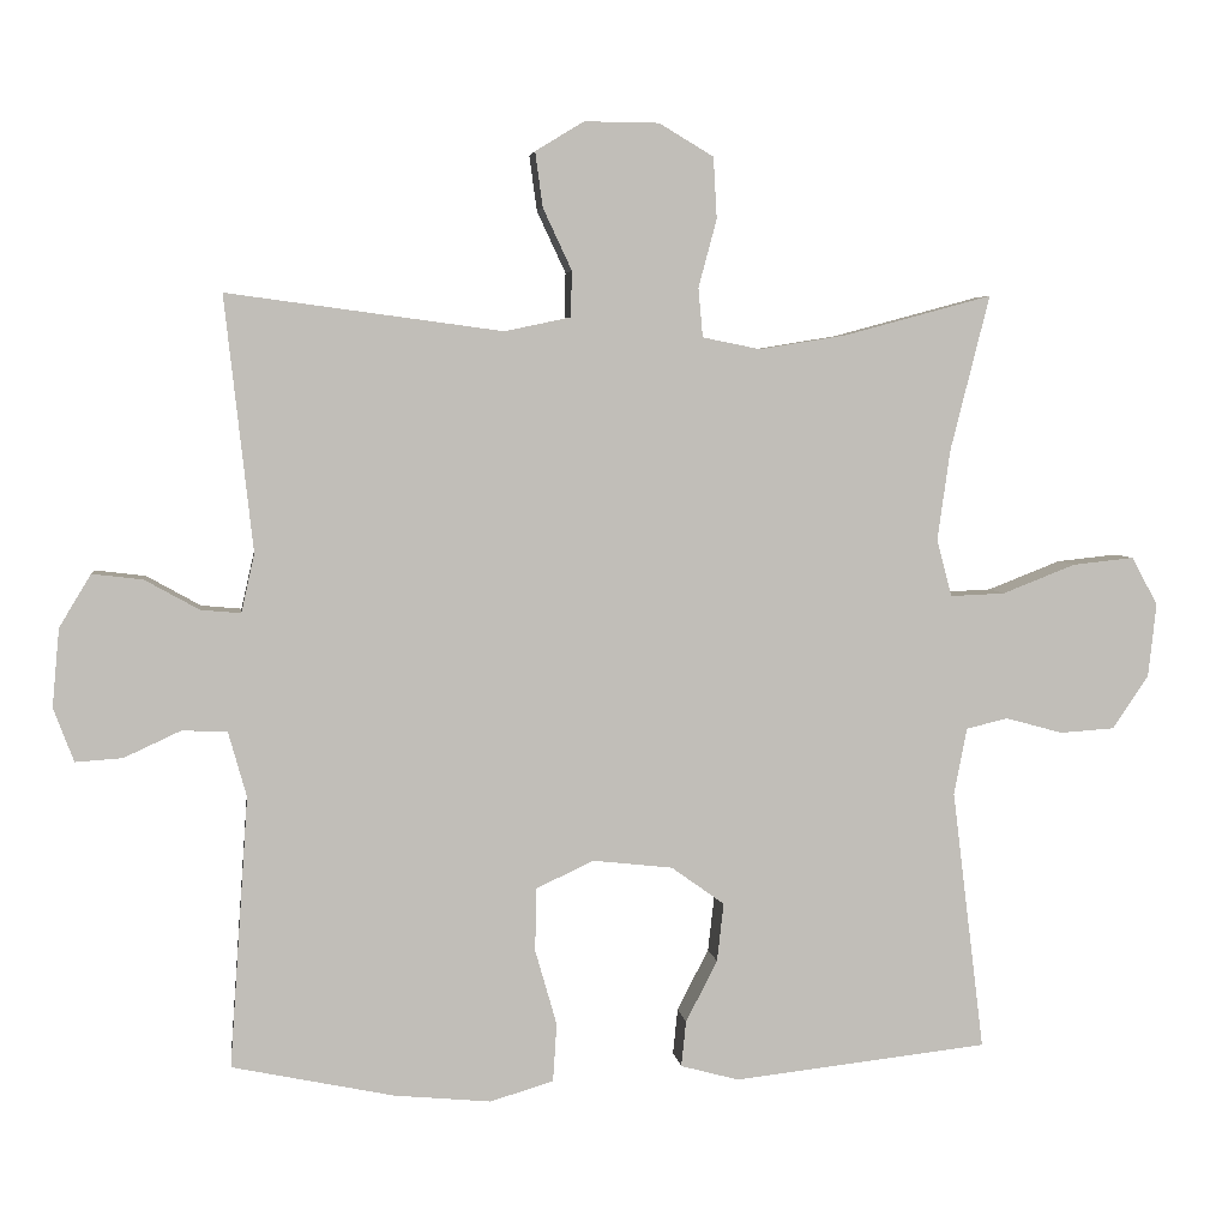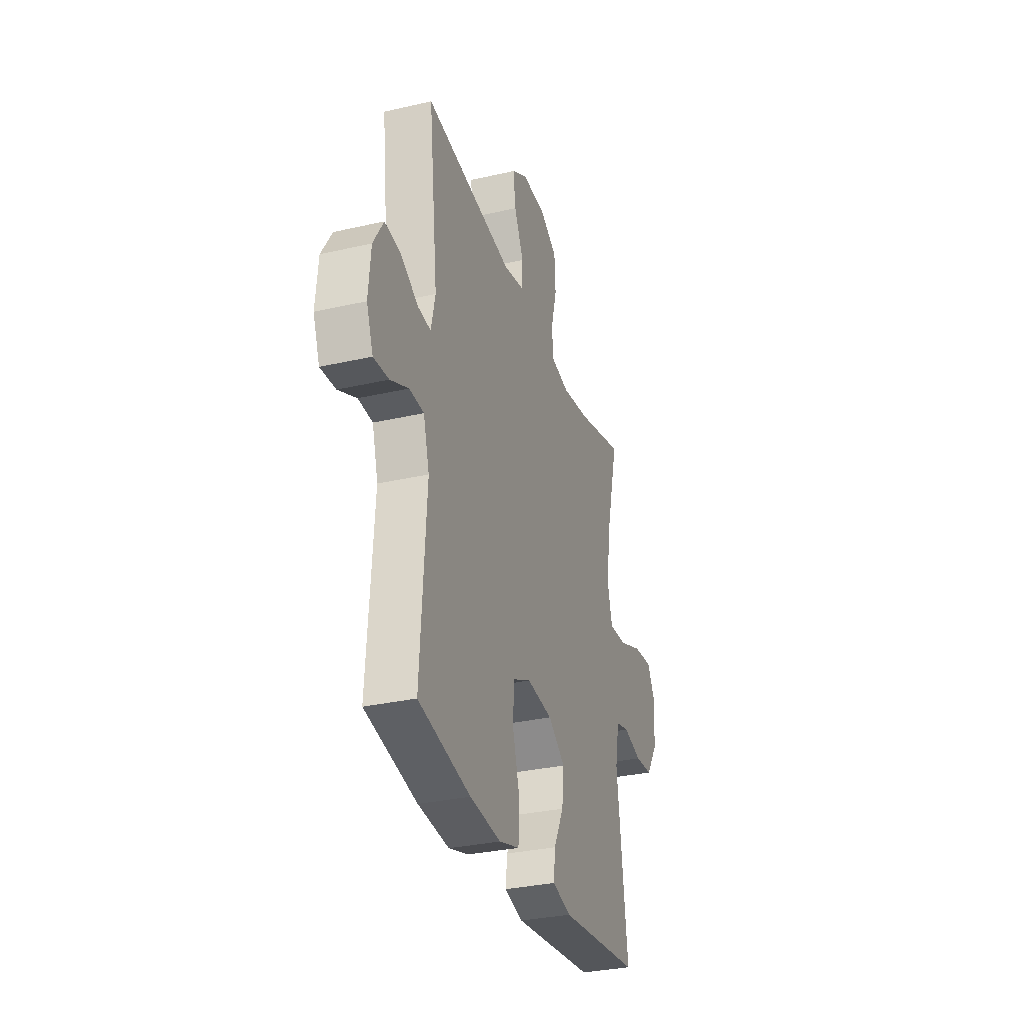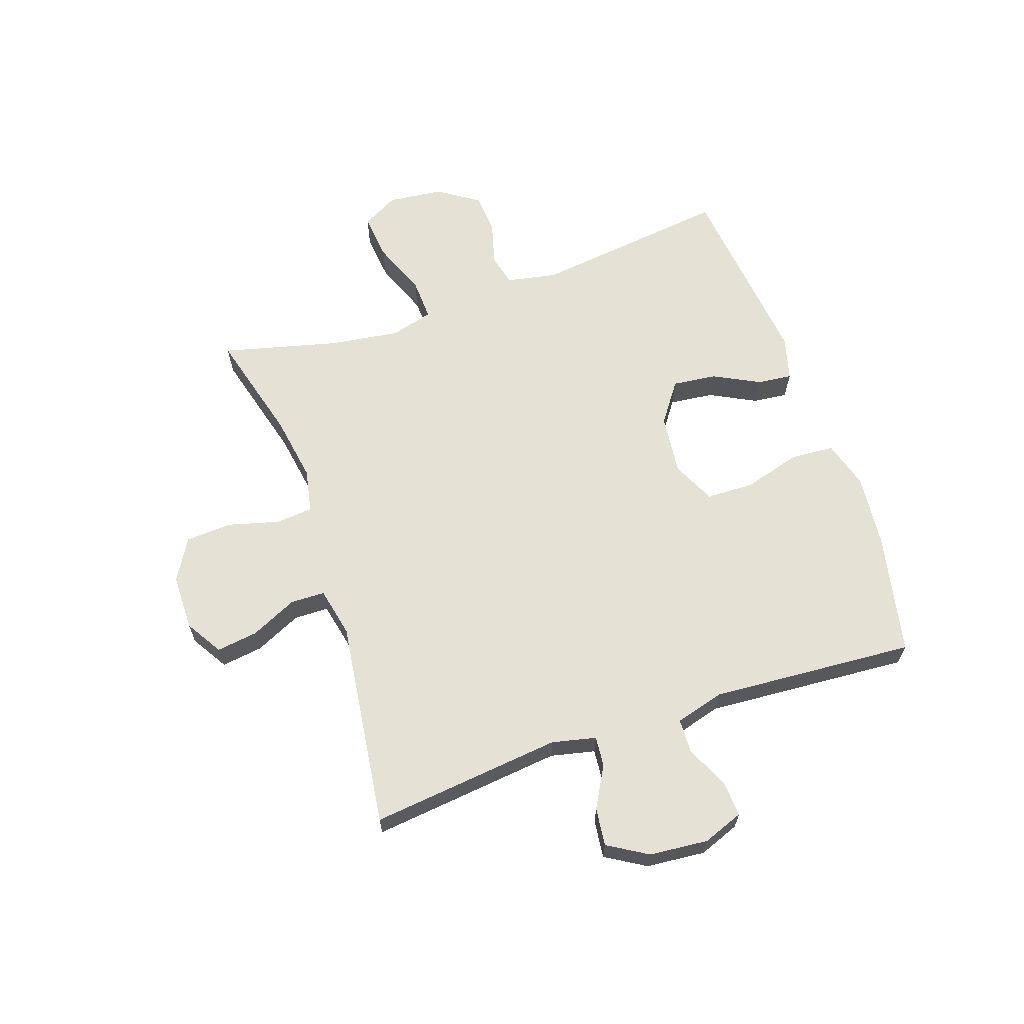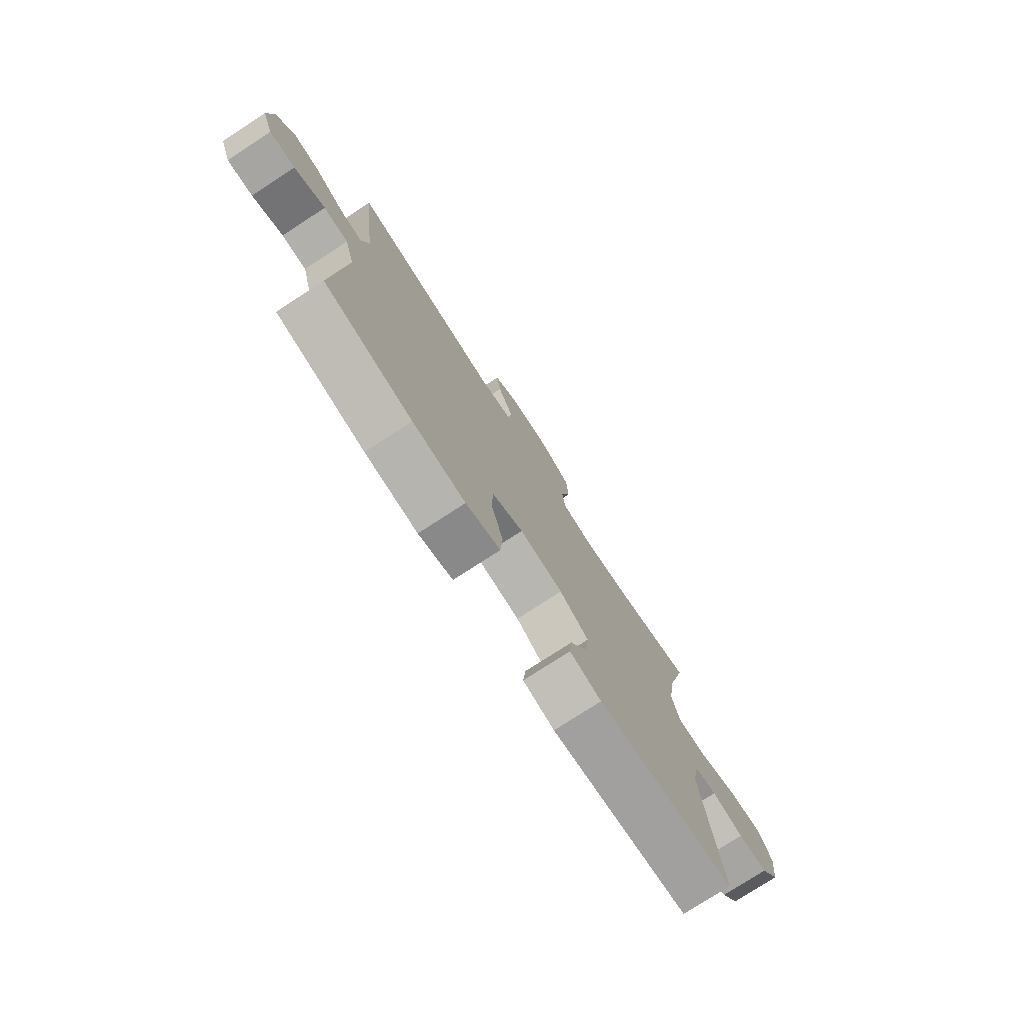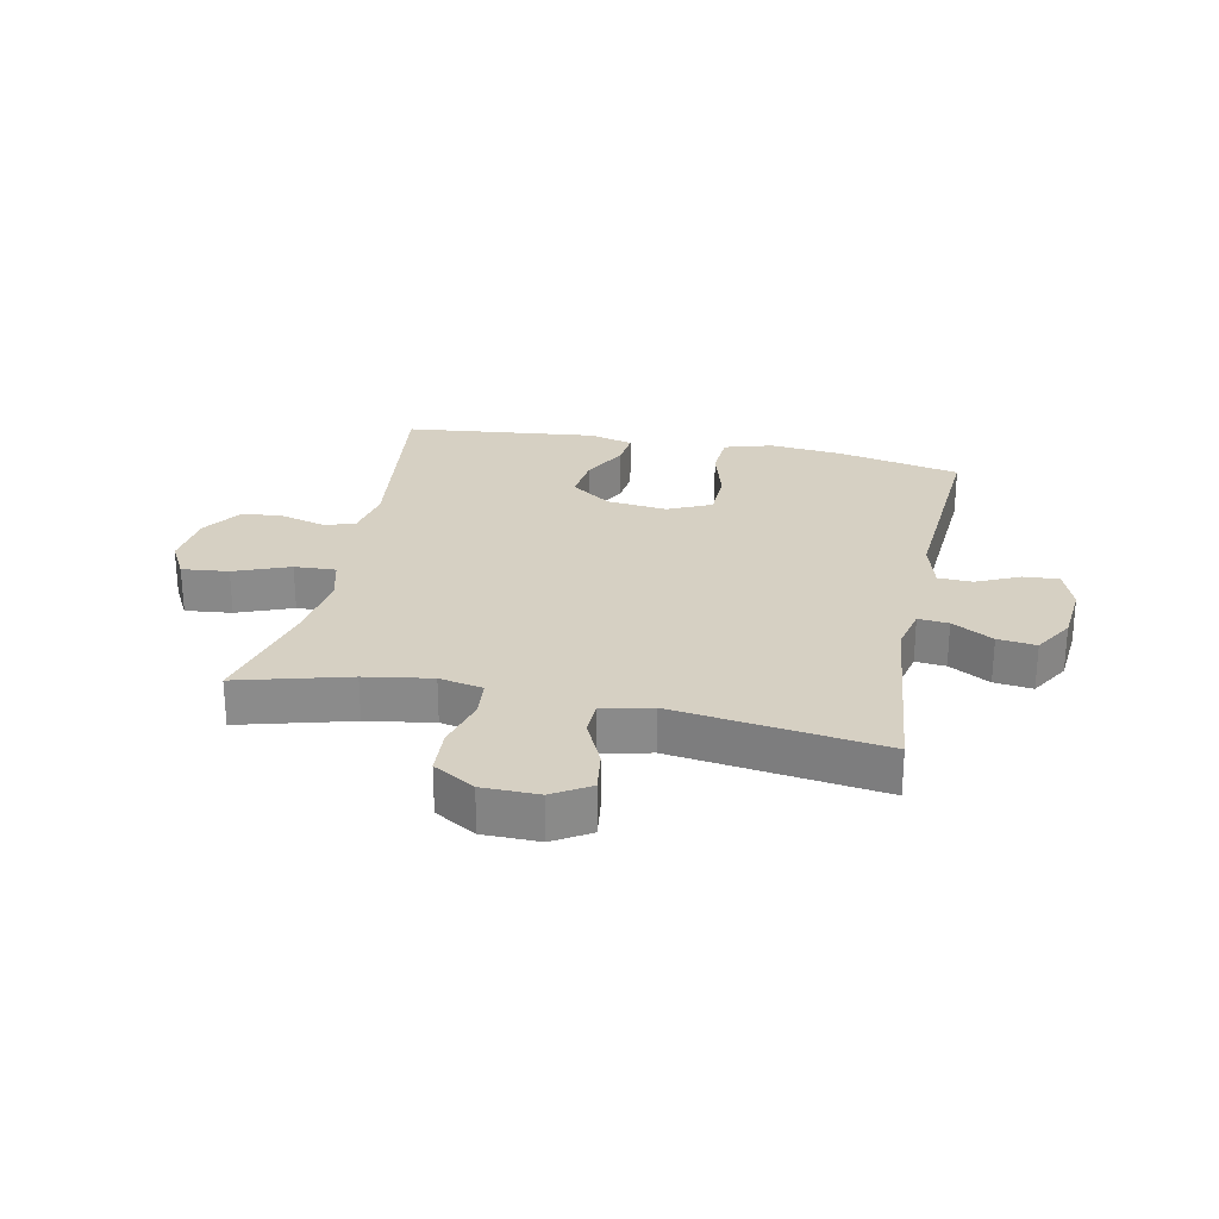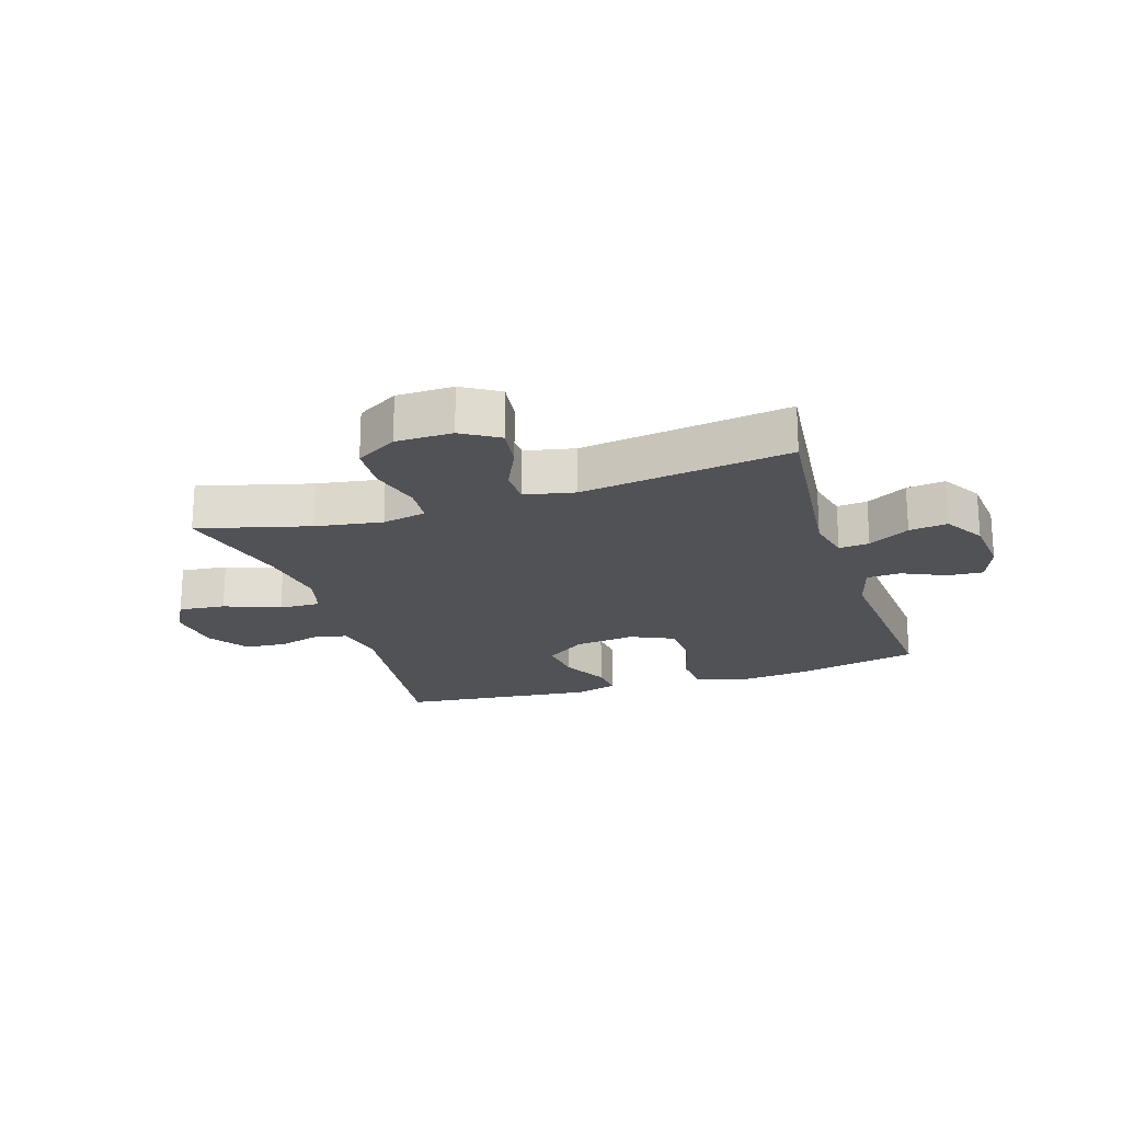
<metadata>
{"format":"obj","ext":"obj","renderer":"f3d","projection":"perspective","resolution":1024,"background":"white","views":[{"elev":4.5,"azim":172.7,"up":"+Z"},{"elev":-31.6,"azim":108.0,"up":"+Z"},{"elev":64.4,"azim":71.1,"up":"+Y"},{"elev":-76.8,"azim":123.0,"up":"+Z"},{"elev":26.5,"azim":11.7,"up":"+Y"},{"elev":-20.9,"azim":17.9,"up":"+Y"}]}
</metadata>
<code>
o path6482
v 0.1359 0.0375 0.4318
v 0.04956 0.0375 0.4502
v 0.04819 0.0375 0.51
v 0.08578 0.0375 0.5905
v 0.09562 0.0375 0.6624
v 0.03218 0.0375 0.7012
v -0.06537 0.0375 0.7003
v -0.1367 0.0375 0.6578
v -0.1413 0.0375 0.578
v -0.1174 0.0375 0.4889
v -0.1232 0.0375 0.4246
v -0.1989 0.0375 0.4094
v -0.314 0.0375 0.4282
v -0.506 0.0375 0.48
v -0.455 0.0375 0.2779
v -0.4381 0.0375 0.1585
v -0.4578 0.0375 0.08373
v -0.5294 0.0375 0.0869
v -0.6249 0.0375 0.1242
v -0.7053 0.0375 0.1328
v -0.7396 0.0375 0.06986
v -0.7288 0.0375 -0.02603
v -0.6819 0.0375 -0.09604
v -0.6102 0.0375 -0.101
v -0.5353 0.0375 -0.08051
v -0.4809 0.0375 -0.09373
v -0.464 0.0375 -0.1813
v -0.506 0.0375 -0.5219
v -0.1727 0.0375 -0.5592
v -0.09681 0.0375 -0.5385
v -0.1031 0.0375 -0.479
v -0.1444 0.0375 -0.3984
v -0.1532 0.0375 -0.3221
v -0.08388 0.0375 -0.2723
v 0.02068 0.0375 -0.2606
v 0.0957 0.0375 -0.2957
v 0.09779 0.0375 -0.3784
v 0.0694 0.0375 -0.4773
v 0.07445 0.0375 -0.5534
v 0.1573 0.0375 -0.5782
v 0.284 0.0375 -0.5662
v 0.4957 0.0375 -0.5219
v 0.4712 0.0375 -0.168
v 0.4951 0.0375 -0.08268
v 0.5542 0.0375 -0.08034
v 0.6283 0.0375 -0.1147
v 0.6899 0.0375 -0.119
v 0.7166 0.0375 -0.04853
v 0.7072 0.0375 0.05365
v 0.6657 0.0375 0.1224
v 0.5995 0.0375 0.1146
v 0.5286 0.0375 0.07505
v 0.4762 0.0375 0.07034
v 0.4589 0.0375 0.147
v 0.4957 0.0375 0.48
v 0.1359 -0.0375 0.4318
v 0.04956 -0.0375 0.4502
v 0.04819 -0.0375 0.51
v 0.08578 -0.0375 0.5905
v 0.09562 -0.0375 0.6624
v 0.03218 -0.0375 0.7012
v -0.06537 -0.0375 0.7003
v -0.1367 -0.0375 0.6578
v -0.1413 -0.0375 0.578
v -0.1174 -0.0375 0.4889
v -0.1232 -0.0375 0.4246
v -0.1989 -0.0375 0.4094
v -0.314 -0.0375 0.4282
v -0.506 -0.0375 0.48
v -0.455 -0.0375 0.2779
v -0.4381 -0.0375 0.1585
v -0.4578 -0.0375 0.08373
v -0.5294 -0.0375 0.0869
v -0.6249 -0.0375 0.1242
v -0.7053 -0.0375 0.1328
v -0.7396 -0.0375 0.06986
v -0.7288 -0.0375 -0.02603
v -0.6819 -0.0375 -0.09604
v -0.6102 -0.0375 -0.101
v -0.5353 -0.0375 -0.08051
v -0.4809 -0.0375 -0.09373
v -0.464 -0.0375 -0.1813
v -0.506 -0.0375 -0.5219
v -0.1727 -0.0375 -0.5592
v -0.09681 -0.0375 -0.5385
v -0.1031 -0.0375 -0.479
v -0.1444 -0.0375 -0.3984
v -0.1532 -0.0375 -0.3221
v -0.08388 -0.0375 -0.2723
v 0.02068 -0.0375 -0.2606
v 0.0957 -0.0375 -0.2957
v 0.09779 -0.0375 -0.3784
v 0.0694 -0.0375 -0.4773
v 0.07445 -0.0375 -0.5534
v 0.1573 -0.0375 -0.5782
v 0.284 -0.0375 -0.5662
v 0.4957 -0.0375 -0.5219
v 0.4712 -0.0375 -0.168
v 0.4951 -0.0375 -0.08268
v 0.5542 -0.0375 -0.08034
v 0.6283 -0.0375 -0.1147
v 0.6899 -0.0375 -0.119
v 0.7166 -0.0375 -0.04853
v 0.7072 -0.0375 0.05365
v 0.6657 -0.0375 0.1224
v 0.5995 -0.0375 0.1146
v 0.5286 -0.0375 0.07505
v 0.4762 -0.0375 0.07034
v 0.4589 -0.0375 0.147
v 0.4957 -0.0375 0.48
v -0.7053 0.0375 0.1328
v -0.7053 0.0375 0.1328
v -0.7396 0.0375 0.06986
v -0.7288 0.0375 -0.02603
v -0.6819 0.0375 -0.09604
v -0.6249 0.0375 0.1242
v -0.6102 0.0375 -0.101
v -0.5294 0.0375 0.0869
v -0.5353 0.0375 -0.08051
v -0.4809 0.0375 -0.09373
v -0.4809 0.0375 -0.09373
v -0.4578 0.0375 0.08373
v -0.4578 0.0375 0.08373
v -0.506 0.0375 0.48
v -0.506 0.0375 0.48
v -0.455 0.0375 0.2779
v -0.464 0.0375 -0.1813
v -0.506 0.0375 -0.5219
v -0.506 0.0375 -0.5219
v -0.4381 0.0375 0.1585
v -0.314 0.0375 0.4282
v -0.1989 0.0375 0.4094
v -0.1727 0.0375 -0.5592
v -0.1232 0.0375 0.4246
v -0.1232 0.0375 0.4246
v -0.1444 0.0375 -0.3984
v -0.1532 0.0375 -0.3221
v -0.1532 0.0375 -0.3221
v -0.09681 0.0375 -0.5385
v -0.09681 0.0375 -0.5385
v -0.08388 0.0375 -0.2723
v -0.1031 0.0375 -0.479
v -0.1367 0.0375 0.6578
v -0.1413 0.0375 0.578
v -0.1174 0.0375 0.4889
v -0.06537 0.0375 0.7003
v 0.02068 0.0375 -0.2606
v 0.03218 0.0375 0.7012
v 0.0957 0.0375 -0.2957
v 0.0957 0.0375 -0.2957
v 0.09562 0.0375 0.6624
v 0.09562 0.0375 0.6624
v 0.04956 0.0375 0.4502
v 0.04956 0.0375 0.4502
v 0.04819 0.0375 0.51
v 0.08578 0.0375 0.5905
v 0.1359 0.0375 0.4318
v 0.09779 0.0375 -0.3784
v 0.0694 0.0375 -0.4773
v 0.07445 0.0375 -0.5534
v 0.07445 0.0375 -0.5534
v 0.1573 0.0375 -0.5782
v 0.284 0.0375 -0.5662
v 0.4762 0.0375 0.07034
v 0.4762 0.0375 0.07034
v 0.4589 0.0375 0.147
v 0.4957 0.0375 0.48
v 0.4957 0.0375 0.48
v 0.4957 0.0375 -0.5219
v 0.4957 0.0375 -0.5219
v 0.4712 0.0375 -0.168
v 0.4951 0.0375 -0.08268
v 0.4951 0.0375 -0.08268
v 0.5286 0.0375 0.07505
v 0.5542 0.0375 -0.08034
v 0.5995 0.0375 0.1146
v 0.6283 0.0375 -0.1147
v 0.6657 0.0375 0.1224
v 0.6657 0.0375 0.1224
v 0.6899 0.0375 -0.119
v 0.6899 0.0375 -0.119
v 0.7072 0.0375 0.05365
v 0.7166 0.0375 -0.04853
v -0.7053 -0.0375 0.1328
v -0.7053 -0.0375 0.1328
v -0.7396 -0.0375 0.06986
v -0.7288 -0.0375 -0.02603
v -0.6819 -0.0375 -0.09604
v -0.6249 -0.0375 0.1242
v -0.6102 -0.0375 -0.101
v -0.5294 -0.0375 0.0869
v -0.5353 -0.0375 -0.08051
v -0.4809 -0.0375 -0.09373
v -0.4809 -0.0375 -0.09373
v -0.4578 -0.0375 0.08373
v -0.4578 -0.0375 0.08373
v -0.506 -0.0375 0.48
v -0.506 -0.0375 0.48
v -0.455 -0.0375 0.2779
v -0.464 -0.0375 -0.1813
v -0.506 -0.0375 -0.5219
v -0.506 -0.0375 -0.5219
v -0.4381 -0.0375 0.1585
v -0.314 -0.0375 0.4282
v -0.1989 -0.0375 0.4094
v -0.1727 -0.0375 -0.5592
v -0.1232 -0.0375 0.4246
v -0.1232 -0.0375 0.4246
v -0.1444 -0.0375 -0.3984
v -0.1532 -0.0375 -0.3221
v -0.1532 -0.0375 -0.3221
v -0.09681 -0.0375 -0.5385
v -0.09681 -0.0375 -0.5385
v -0.08388 -0.0375 -0.2723
v -0.1031 -0.0375 -0.479
v -0.1367 -0.0375 0.6578
v -0.1413 -0.0375 0.578
v -0.1174 -0.0375 0.4889
v -0.06537 -0.0375 0.7003
v 0.02068 -0.0375 -0.2606
v 0.03218 -0.0375 0.7012
v 0.0957 -0.0375 -0.2957
v 0.0957 -0.0375 -0.2957
v 0.09562 -0.0375 0.6624
v 0.09562 -0.0375 0.6624
v 0.04956 -0.0375 0.4502
v 0.04956 -0.0375 0.4502
v 0.04819 -0.0375 0.51
v 0.08578 -0.0375 0.5905
v 0.1359 -0.0375 0.4318
v 0.09779 -0.0375 -0.3784
v 0.0694 -0.0375 -0.4773
v 0.07445 -0.0375 -0.5534
v 0.07445 -0.0375 -0.5534
v 0.1573 -0.0375 -0.5782
v 0.284 -0.0375 -0.5662
v 0.4762 -0.0375 0.07034
v 0.4762 -0.0375 0.07034
v 0.4589 -0.0375 0.147
v 0.4957 -0.0375 0.48
v 0.4957 -0.0375 0.48
v 0.4957 -0.0375 -0.5219
v 0.4957 -0.0375 -0.5219
v 0.4712 -0.0375 -0.168
v 0.4951 -0.0375 -0.08268
v 0.4951 -0.0375 -0.08268
v 0.5286 -0.0375 0.07505
v 0.5542 -0.0375 -0.08034
v 0.5995 -0.0375 0.1146
v 0.6283 -0.0375 -0.1147
v 0.6657 -0.0375 0.1224
v 0.6657 -0.0375 0.1224
v 0.6899 -0.0375 -0.119
v 0.6899 -0.0375 -0.119
v 0.7072 -0.0375 0.05365
v 0.7166 -0.0375 -0.04853
f 187 189 186
f 190 189 187
f 221 219 229
f 245 222 244
f 251 249 255
f 218 228 217
f 237 239 220
f 200 214 193
f 244 222 231
f 201 210 200
f 205 203 214
f 190 187 188
f 247 248 255
f 256 255 248
f 219 217 228
f 229 219 228
f 218 207 226
f 248 247 245
f 214 200 210
f 220 226 207
f 207 205 214
f 192 191 190
f 253 256 250
f 245 237 222
f 193 195 192
f 236 231 235
f 217 219 216
f 209 201 206
f 230 239 240
f 195 214 203
f 247 255 249
f 244 236 242
f 193 214 195
f 199 204 197
f 203 205 199
f 220 207 214
f 209 206 215
f 230 226 220
f 222 237 220
f 186 189 184
f 192 195 191
f 224 221 229
f 215 206 212
f 239 230 220
f 210 201 209
f 244 231 236
f 231 232 235
f 228 218 226
f 191 189 190
f 235 232 233
f 250 256 248
f 204 199 205
f 237 245 247
f 112 21 76 185
f 21 22 77 76
f 22 23 78 77
f 19 20 75 74
f 23 24 79 78
f 18 19 74 73
f 24 25 80 79
f 25 121 194 80
f 123 18 73 196
f 125 15 70 198
f 26 27 82 81
f 27 129 202 82
f 16 17 72 71
f 15 16 71 70
f 13 14 69 68
f 12 13 68 67
f 28 29 84 83
f 135 12 67 208
f 32 138 211 87
f 29 140 213 84
f 33 34 89 88
f 31 32 87 86
f 30 31 86 85
f 8 9 64 63
f 9 10 65 64
f 7 8 63 62
f 10 11 66 65
f 34 35 90 89
f 6 7 62 61
f 35 150 223 90
f 152 6 61 225
f 154 3 58 227
f 4 5 60 59
f 3 4 59 58
f 1 2 57 56
f 37 38 93 92
f 38 161 234 93
f 39 40 95 94
f 36 37 92 91
f 40 41 96 95
f 165 54 109 238
f 168 1 56 241
f 170 43 98 243
f 41 42 97 96
f 43 173 246 98
f 52 53 108 107
f 54 55 110 109
f 44 45 100 99
f 51 52 107 106
f 45 46 101 100
f 179 51 106 252
f 46 181 254 101
f 49 50 105 104
f 48 49 104 103
f 47 48 103 102
f 114 113 116
f 117 114 116
f 148 156 146
f 172 171 149
f 178 182 176
f 145 144 155
f 164 147 166
f 127 120 141
f 171 158 149
f 128 127 137
f 132 141 130
f 117 115 114
f 174 182 175
f 183 175 182
f 146 155 144
f 156 155 146
f 145 153 134
f 175 172 174
f 141 137 127
f 147 134 153
f 134 141 132
f 119 117 118
f 180 177 183
f 172 149 164
f 120 119 122
f 163 162 158
f 144 143 146
f 136 133 128
f 157 167 166
f 122 130 141
f 174 176 182
f 171 169 163
f 120 122 141
f 126 124 131
f 130 126 132
f 147 141 134
f 136 142 133
f 157 147 153
f 149 147 164
f 113 111 116
f 119 118 122
f 151 156 148
f 142 139 133
f 166 147 157
f 137 136 128
f 171 163 158
f 158 162 159
f 155 153 145
f 118 117 116
f 162 160 159
f 177 175 183
f 131 132 126
f 164 174 172

</code>
